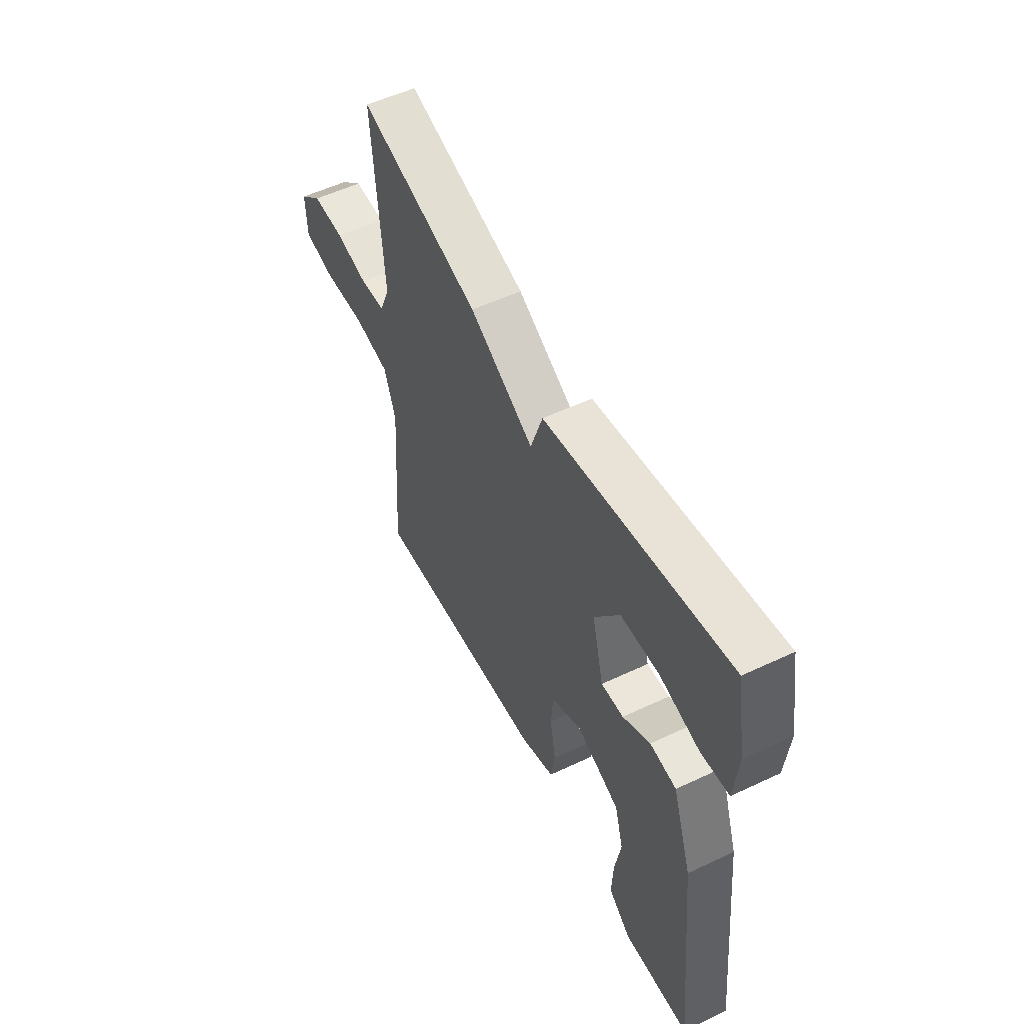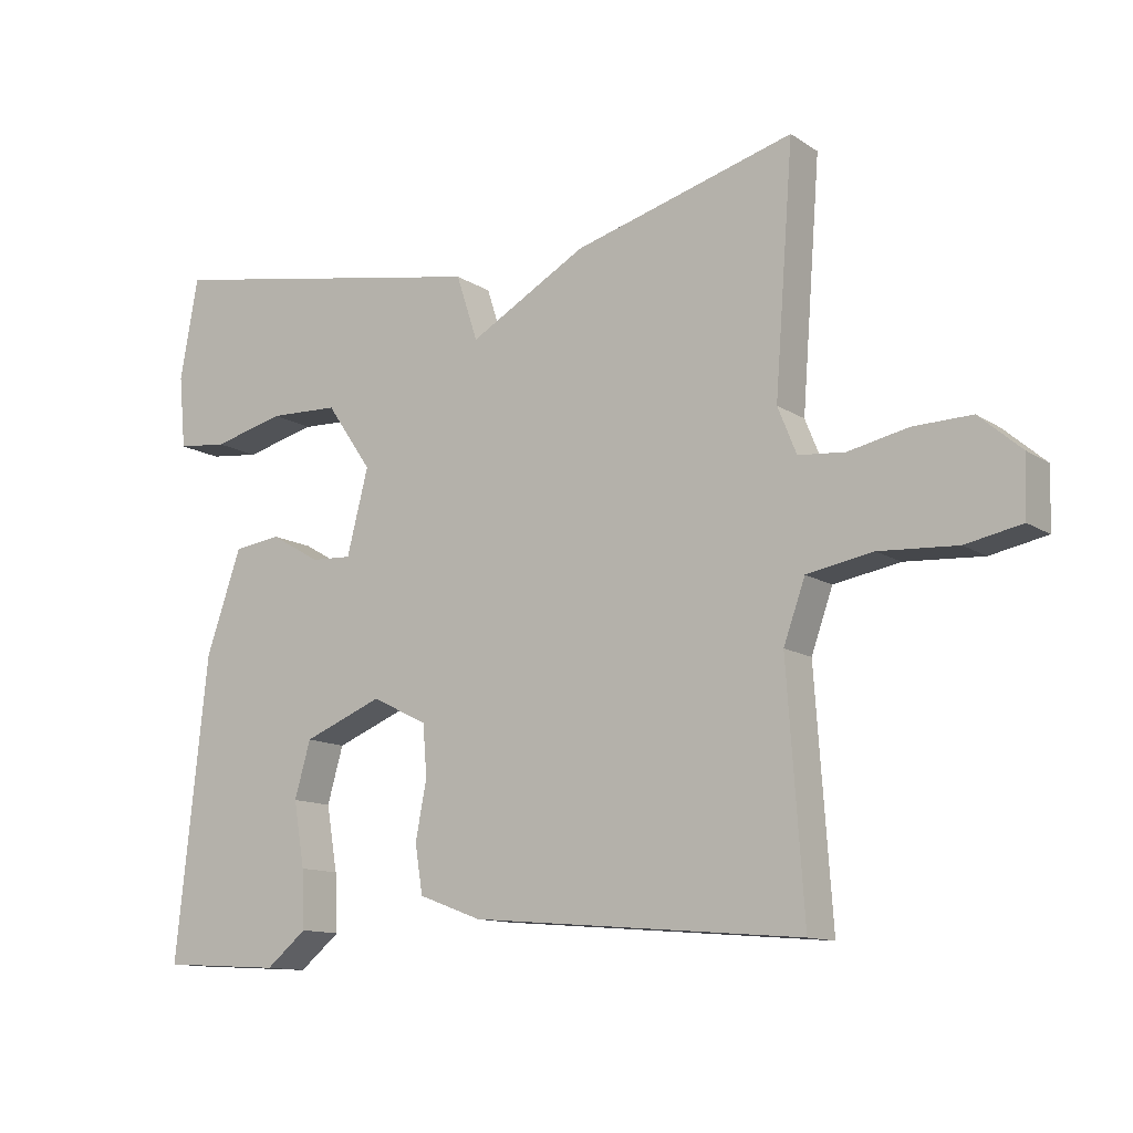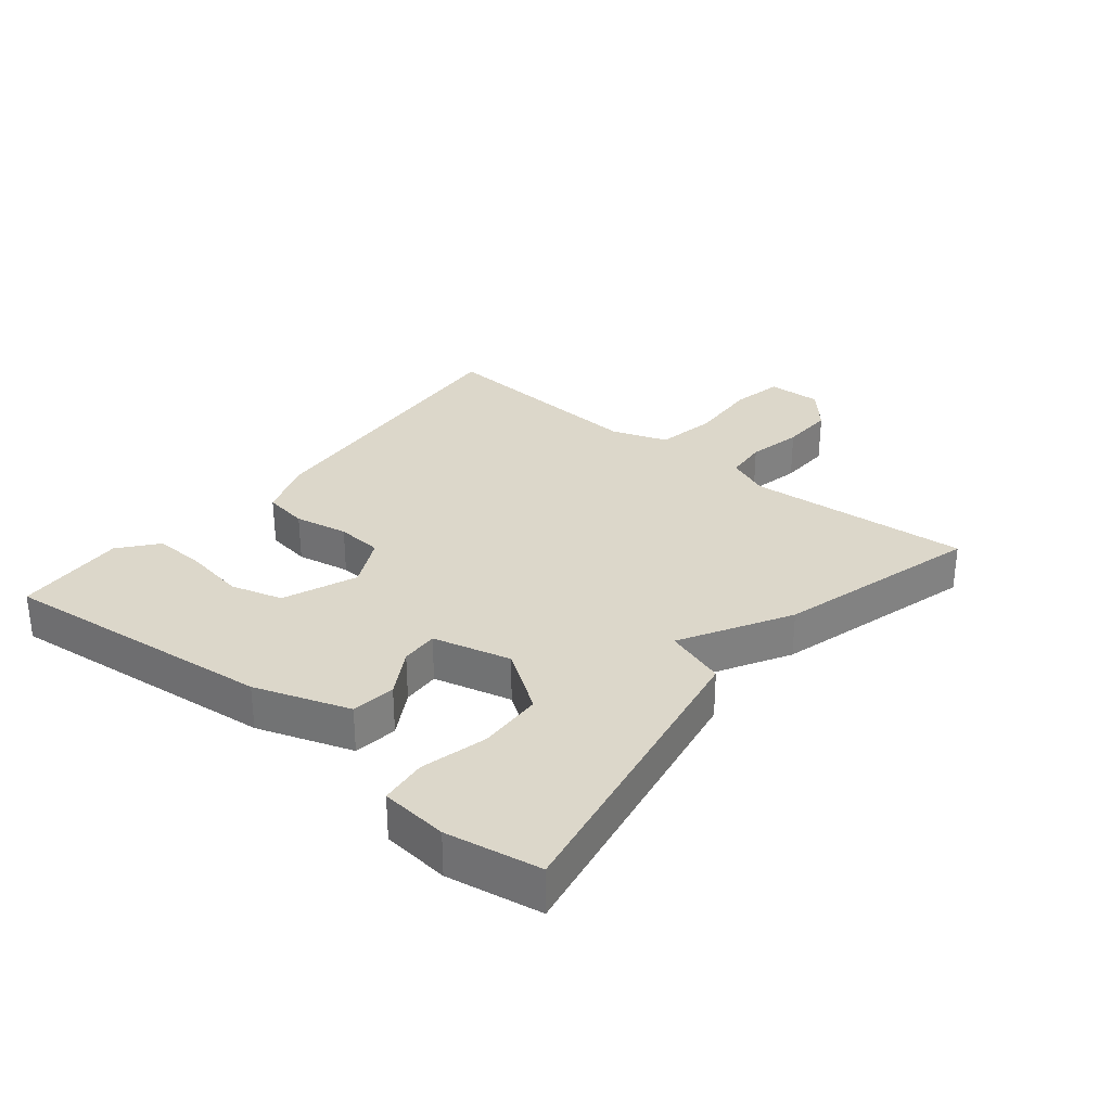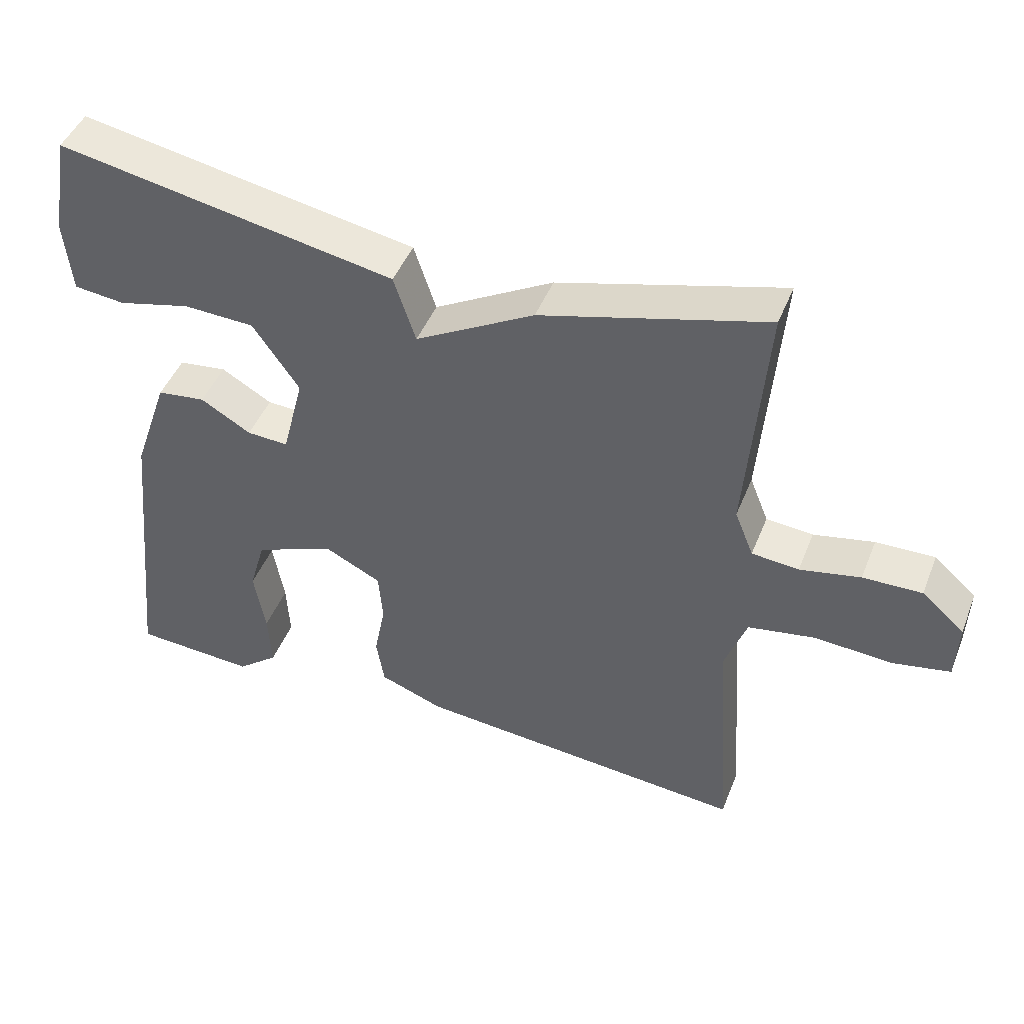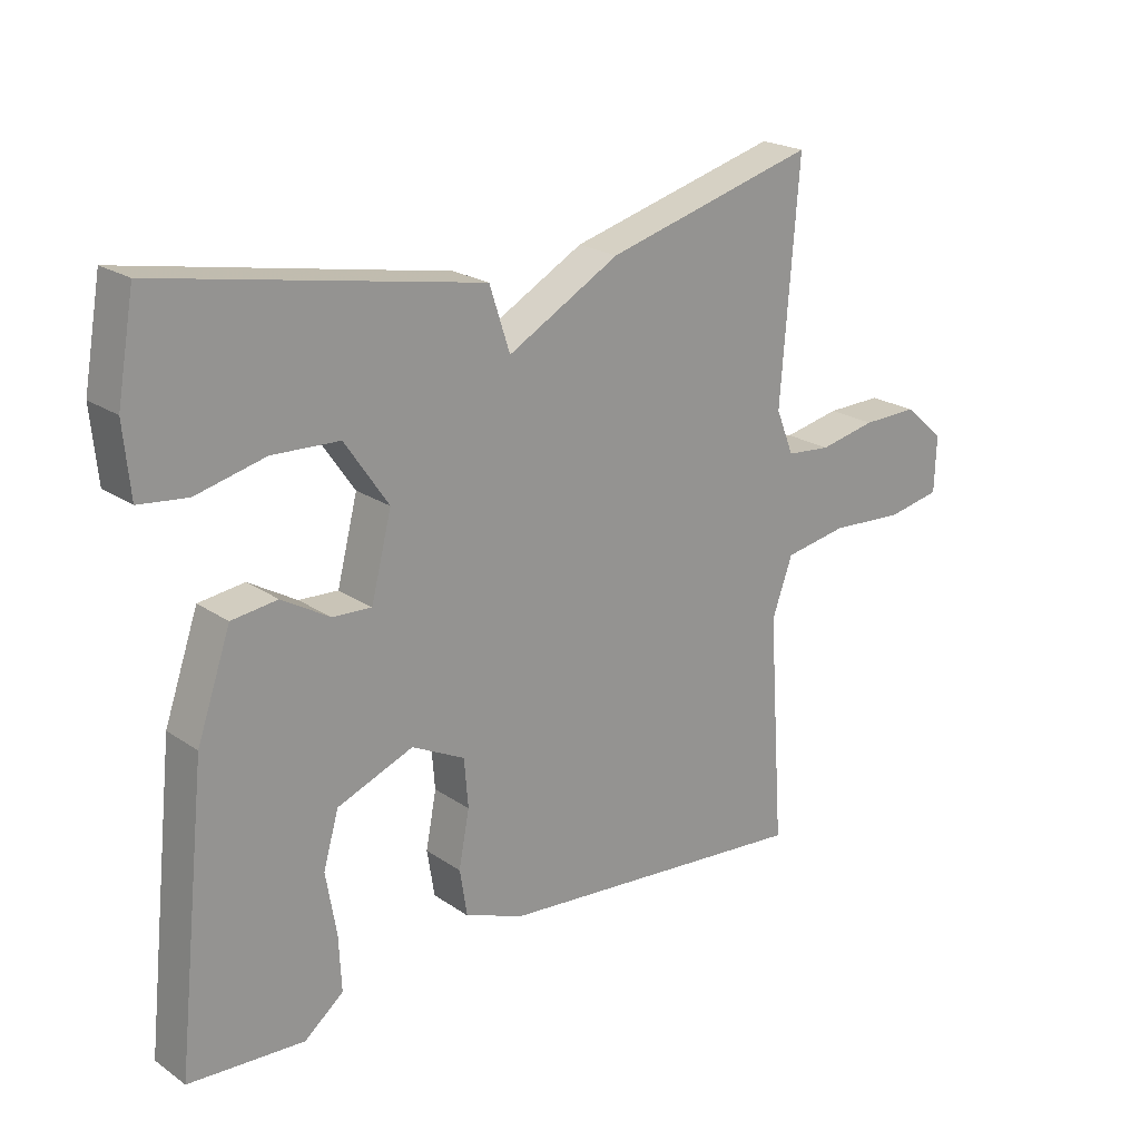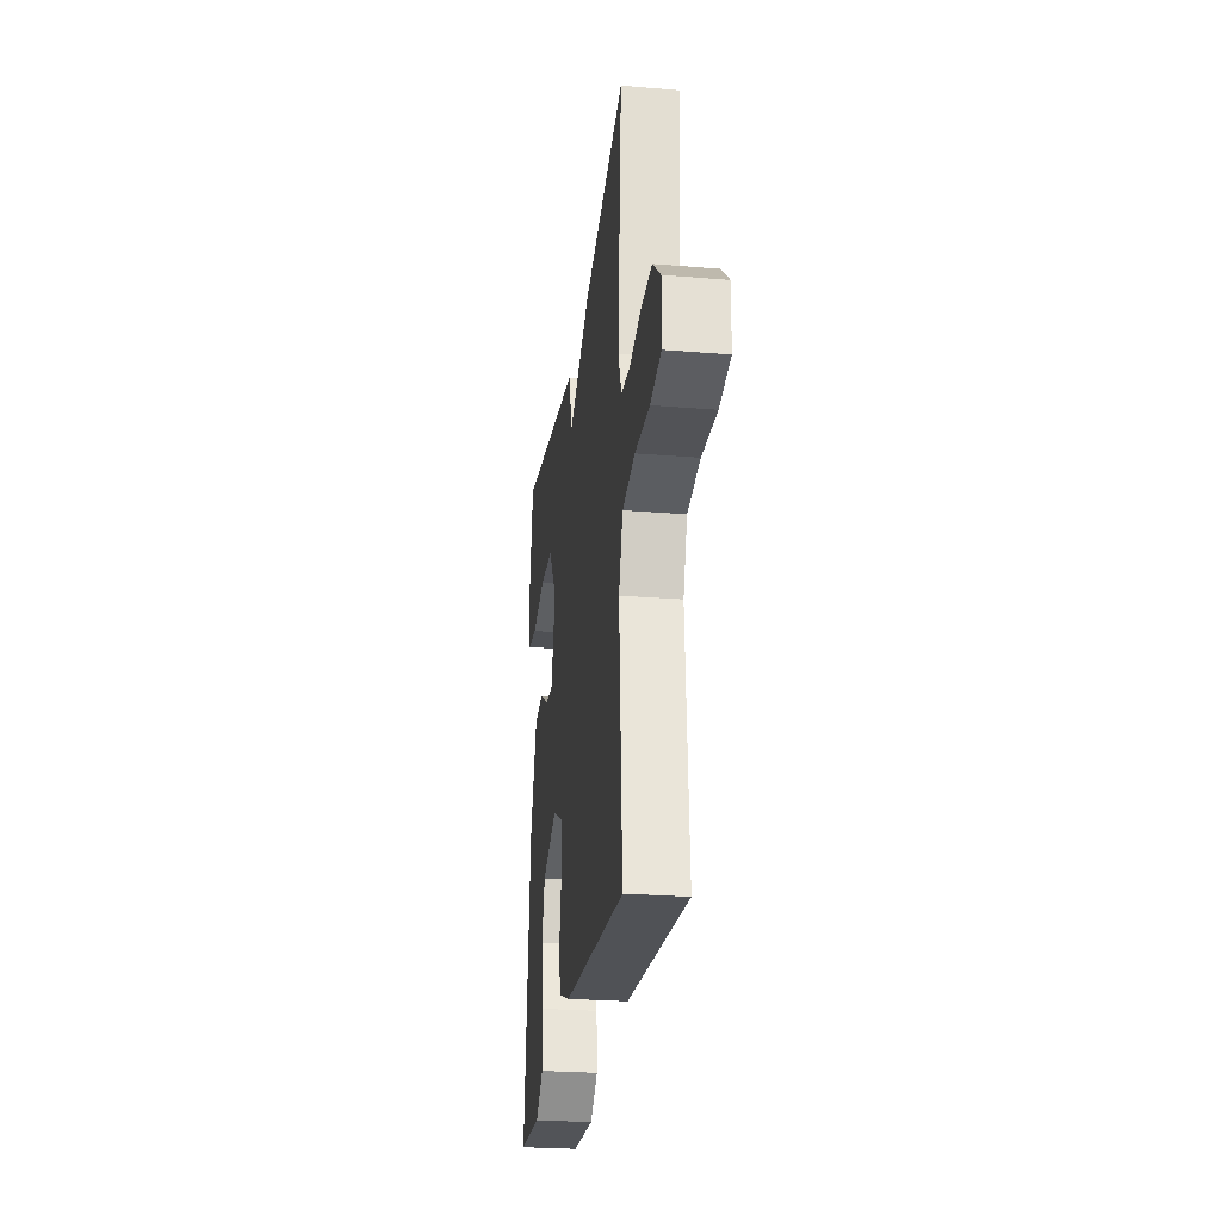
<metadata>
{"format":"obj","ext":"obj","renderer":"f3d","projection":"perspective","resolution":1024,"background":"white","views":[{"elev":54.4,"azim":-116.6,"up":"+Z"},{"elev":-12.3,"azim":34.2,"up":"+Z"},{"elev":30.6,"azim":-50.7,"up":"+Y"},{"elev":46.0,"azim":21.1,"up":"+Z"},{"elev":21.6,"azim":-40.1,"up":"+Z"},{"elev":-26.0,"azim":82.6,"up":"+Z"}]}
</metadata>
<code>
v 0.5 0.07 0.5
v 0.473 0.07 0.15
v 0.5 0.07 0.083
v 0.567 0.07 0.077
v 0.653 0.07 0.095
v 0.737 0.07 0.097
v 0.798 0.07 0.044
v 0.795 0.07 -0.041
v 0.714 0.07 -0.057
v 0.602 0.07 -0.05
v 0.507 0.07 -0.067
v 0.476 0.07 -0.154
v 0.5 0.07 -0.5
v 0.023 0.07 -0.459
v -0.068 0.07 -0.425
v -0.079 0.07 -0.355
v -0.063 0.07 -0.271
v -0.069 0.07 -0.198
v -0.149 0.07 -0.158
v -0.264 0.07 -0.204
v -0.287 0.07 -0.285
v -0.271 0.07 -0.379
v -0.267 0.07 -0.462
v -0.326 0.07 -0.51
v -0.5 0.07 -0.5
v -0.454 0.07 -0.068
v -0.403 0.07 0.08
v -0.334 0.07 0.089
v -0.262 0.07 0.047
v -0.203 0.07 0.044
v -0.172 0.07 0.166
v -0.238 0.07 0.262
v -0.339 0.07 0.266
v -0.443 0.07 0.24
v -0.516 0.07 0.248
v -0.526 0.07 0.353
v -0.5 0.07 0.5
v -0.019 0.07 0.412
v 0.012 0.07 0.317
v 0.181 0.07 0.412
v 0.5 0 0.5
v 0.473 0 0.15
v 0.5 0 0.083
v 0.567 0 0.077
v 0.653 0 0.095
v 0.737 0 0.097
v 0.798 0 0.044
v 0.795 0 -0.041
v 0.714 0 -0.057
v 0.602 0 -0.05
v 0.507 0 -0.067
v 0.476 0 -0.154
v 0.5 0 -0.5
v 0.023 0 -0.459
v -0.068 0 -0.425
v -0.079 0 -0.355
v -0.063 0 -0.271
v -0.069 0 -0.198
v -0.149 0 -0.158
v -0.264 0 -0.204
v -0.287 0 -0.285
v -0.271 0 -0.379
v -0.267 0 -0.462
v -0.326 0 -0.51
v -0.5 0 -0.5
v -0.454 0 -0.068
v -0.403 0 0.08
v -0.334 0 0.089
v -0.262 0 0.047
v -0.203 0 0.044
v -0.172 0 0.166
v -0.238 0 0.262
v -0.339 0 0.266
v -0.443 0 0.24
v -0.516 0 0.248
v -0.526 0 0.353
v -0.5 0 0.5
v -0.019 0 0.412
v 0.012 0 0.317
v 0.181 0 0.412
f 39 40 1 2
f 37 38 39
f 36 37 39
f 35 36 39
f 33 34 35
f 33 35 39
f 32 33 39
f 39 2 3
f 32 39 3
f 31 32 3
f 27 28 29
f 26 27 29
f 25 26 29
f 24 25 29
f 21 22 23 24
f 21 24 29
f 20 21 29 30
f 15 16 17
f 14 15 17
f 13 14 17
f 12 13 17
f 11 12 17 18
f 8 9 10
f 7 8 10
f 6 7 10
f 5 6 10
f 4 5 10
f 3 4 10 11
f 11 18 19
f 3 11 19
f 31 3 19
f 19 20 30 31
f 42 41 80 79
f 79 78 77
f 79 77 76
f 79 76 75
f 75 74 73
f 79 75 73
f 79 73 72
f 43 42 79
f 43 79 72
f 43 72 71
f 69 68 67
f 69 67 66
f 69 66 65
f 69 65 64
f 64 63 62 61
f 69 64 61
f 70 69 61 60
f 57 56 55
f 57 55 54
f 57 54 53
f 57 53 52
f 58 57 52 51
f 50 49 48
f 50 48 47
f 50 47 46
f 50 46 45
f 50 45 44
f 51 50 44 43
f 59 58 51
f 59 51 43
f 59 43 71
f 71 70 60 59
f 1 41 42 2
f 2 42 43 3
f 3 43 44 4
f 4 44 45 5
f 5 45 46 6
f 6 46 47 7
f 7 47 48 8
f 8 48 49 9
f 9 49 50 10
f 10 50 51 11
f 11 51 52 12
f 12 52 53 13
f 13 53 54 14
f 14 54 55 15
f 15 55 56 16
f 16 56 57 17
f 17 57 58 18
f 18 58 59 19
f 19 59 60 20
f 20 60 61 21
f 21 61 62 22
f 22 62 63 23
f 23 63 64 24
f 24 64 65 25
f 25 65 66 26
f 26 66 67 27
f 27 67 68 28
f 28 68 69 29
f 29 69 70 30
f 30 70 71 31
f 31 71 72 32
f 32 72 73 33
f 33 73 74 34
f 34 74 75 35
f 35 75 76 36
f 36 76 77 37
f 37 77 78 38
f 38 78 79 39
f 39 79 80 40
f 40 80 41 1

</code>
